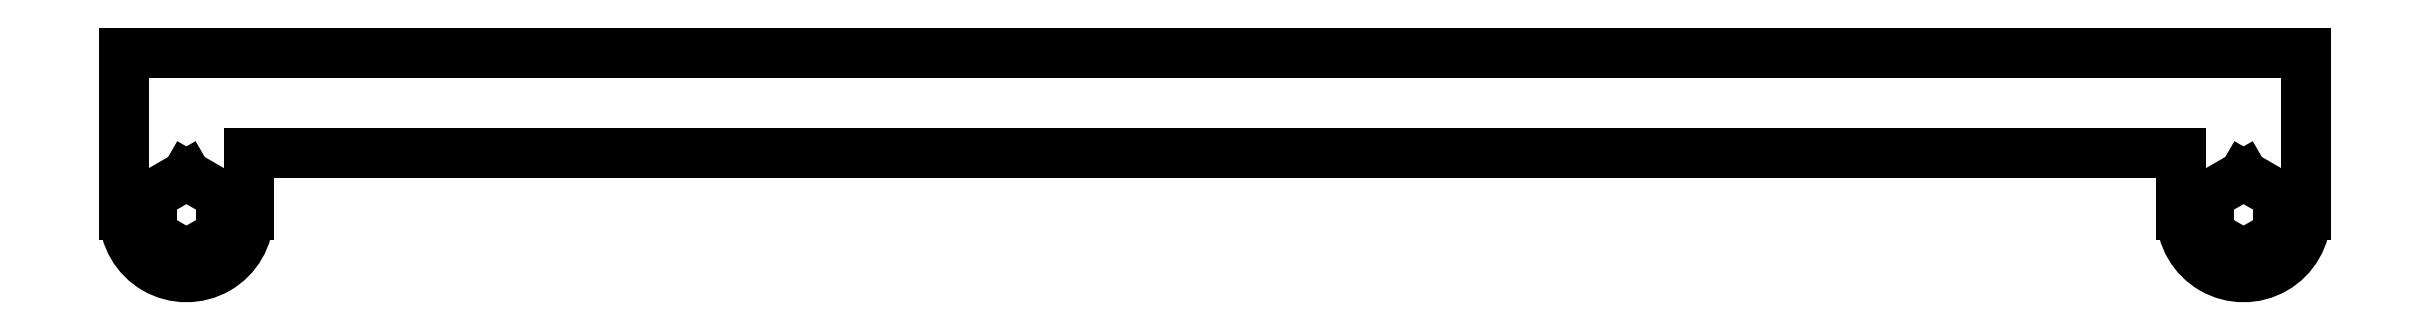
<metadata>
{"format":"dxf","ext":"dxf","renderer":"ezdxf+matplotlib","layout":"modelspace","background":"white","min_lineweight":24,"dpi":150}
</metadata>
<code>
0
SECTION
2
ENTITIES
0
LINE
8
View008
10
236
20
114
30
0
11
61
21
114
31
0
0
LINE
8
View008
10
236
20
114
30
0
11
236
21
101
31
0
0
LINE
8
View008
10
61
20
114
30
0
11
61
21
101
31
0
0
ARC
8
View008
10
231
20
101
30
0
40
5
50
-180
51
2.378e-11
0
ARC
8
View008
10
66
20
101
30
0
40
5
50
-180
51
2.378e-11
0
LINE
8
View008
10
226
20
101
30
0
11
226
21
106
31
0
0
LINE
8
View008
10
71
20
101
30
0
11
71
21
106
31
0
0
LINE
8
View008
10
71
20
106
30
0
11
226
21
106
31
0
0
LINE
8
View008
10
233.8
20
99.41
30
0
11
233.8
21
102.6
31
0
0
LINE
8
View008
10
233.8
20
102.6
30
0
11
231
21
104.2
31
0
0
LINE
8
View008
10
231
20
104.2
30
0
11
228.2
21
102.6
31
0
0
LINE
8
View008
10
228.2
20
102.6
30
0
11
228.2
21
99.41
31
0
0
LINE
8
View008
10
228.2
20
99.41
30
0
11
231
21
97.82
31
0
0
LINE
8
View008
10
231
20
97.82
30
0
11
233.8
21
99.41
31
0
0
LINE
8
View008
10
68.75
20
99.41
30
0
11
68.75
21
102.6
31
0
0
LINE
8
View008
10
68.75
20
102.6
30
0
11
66
21
104.2
31
0
0
LINE
8
View008
10
66
20
104.2
30
0
11
63.25
21
102.6
31
0
0
LINE
8
View008
10
63.25
20
102.6
30
0
11
63.25
21
99.41
31
0
0
LINE
8
View008
10
63.25
20
99.41
30
0
11
66
21
97.82
31
0
0
LINE
8
View008
10
66
20
97.82
30
0
11
68.75
21
99.41
31
0
0
ENDSEC
0
EOF

</code>
